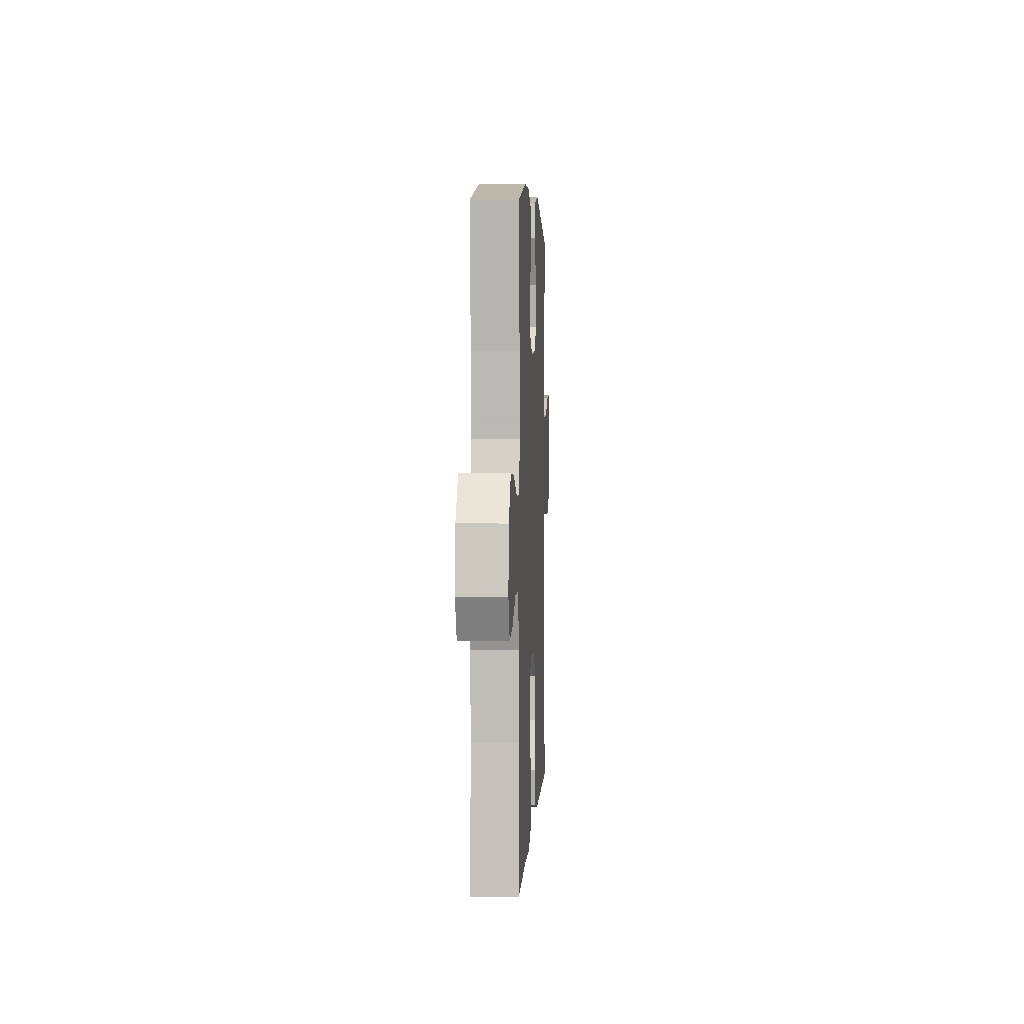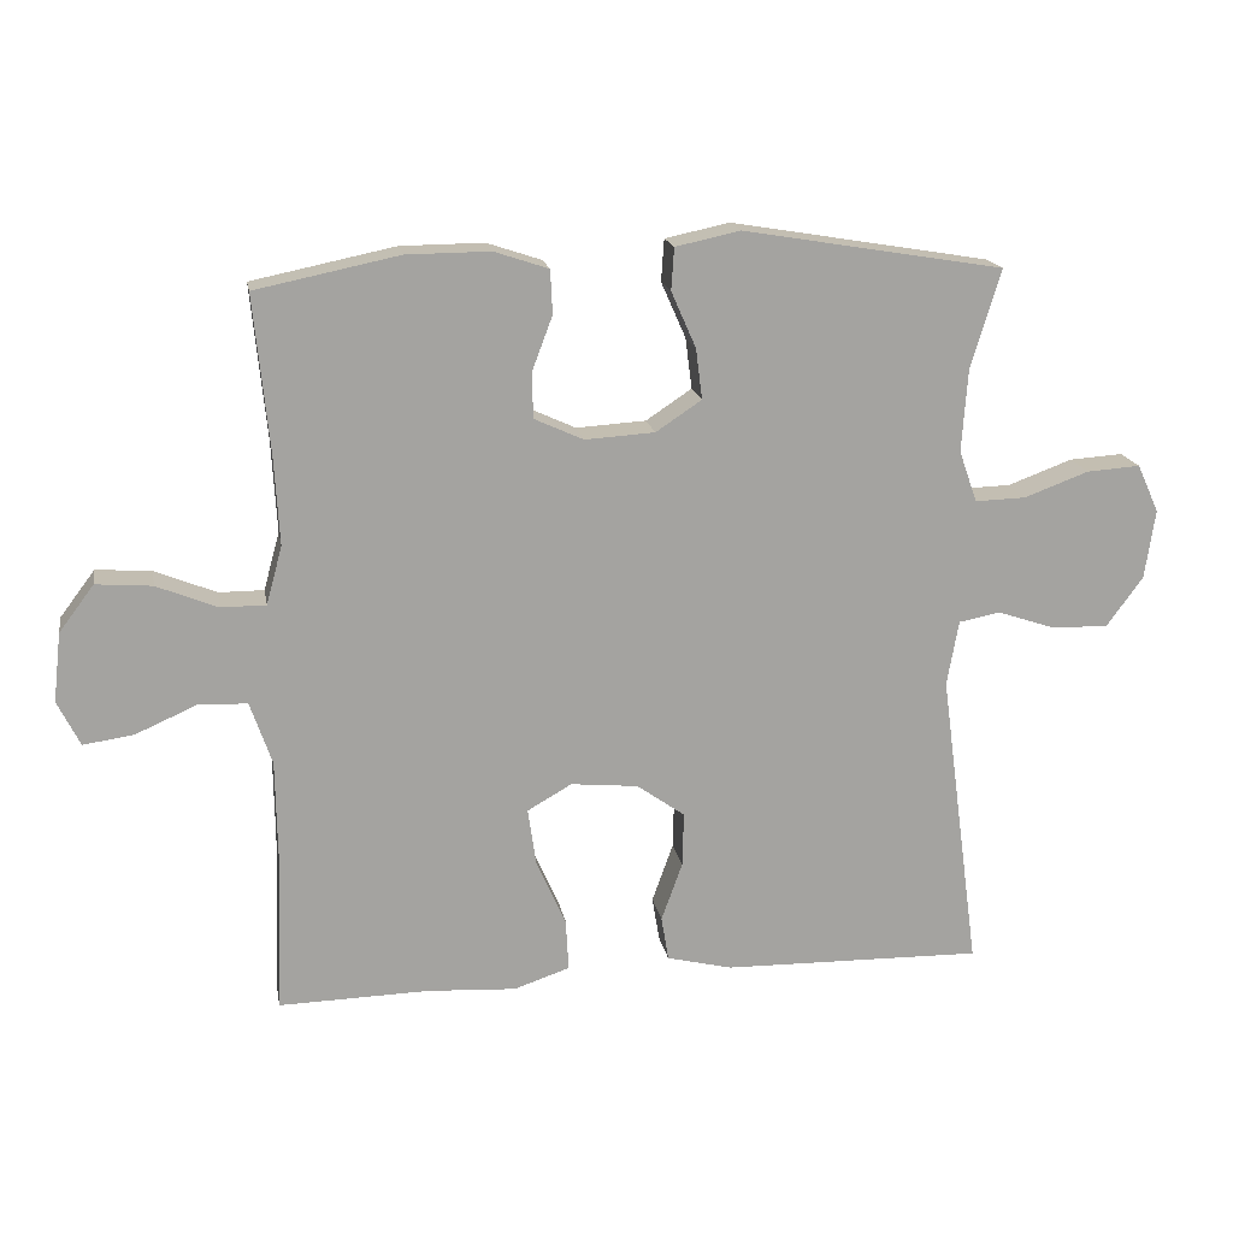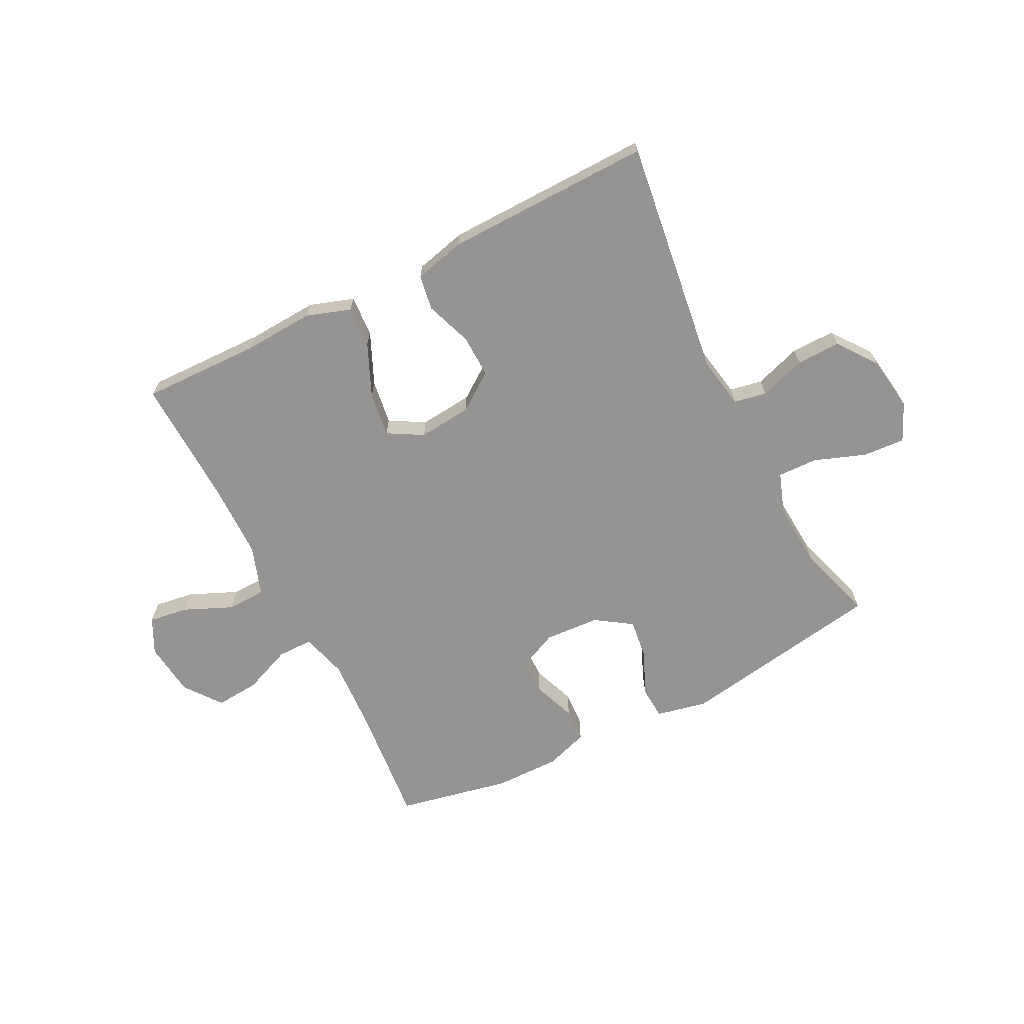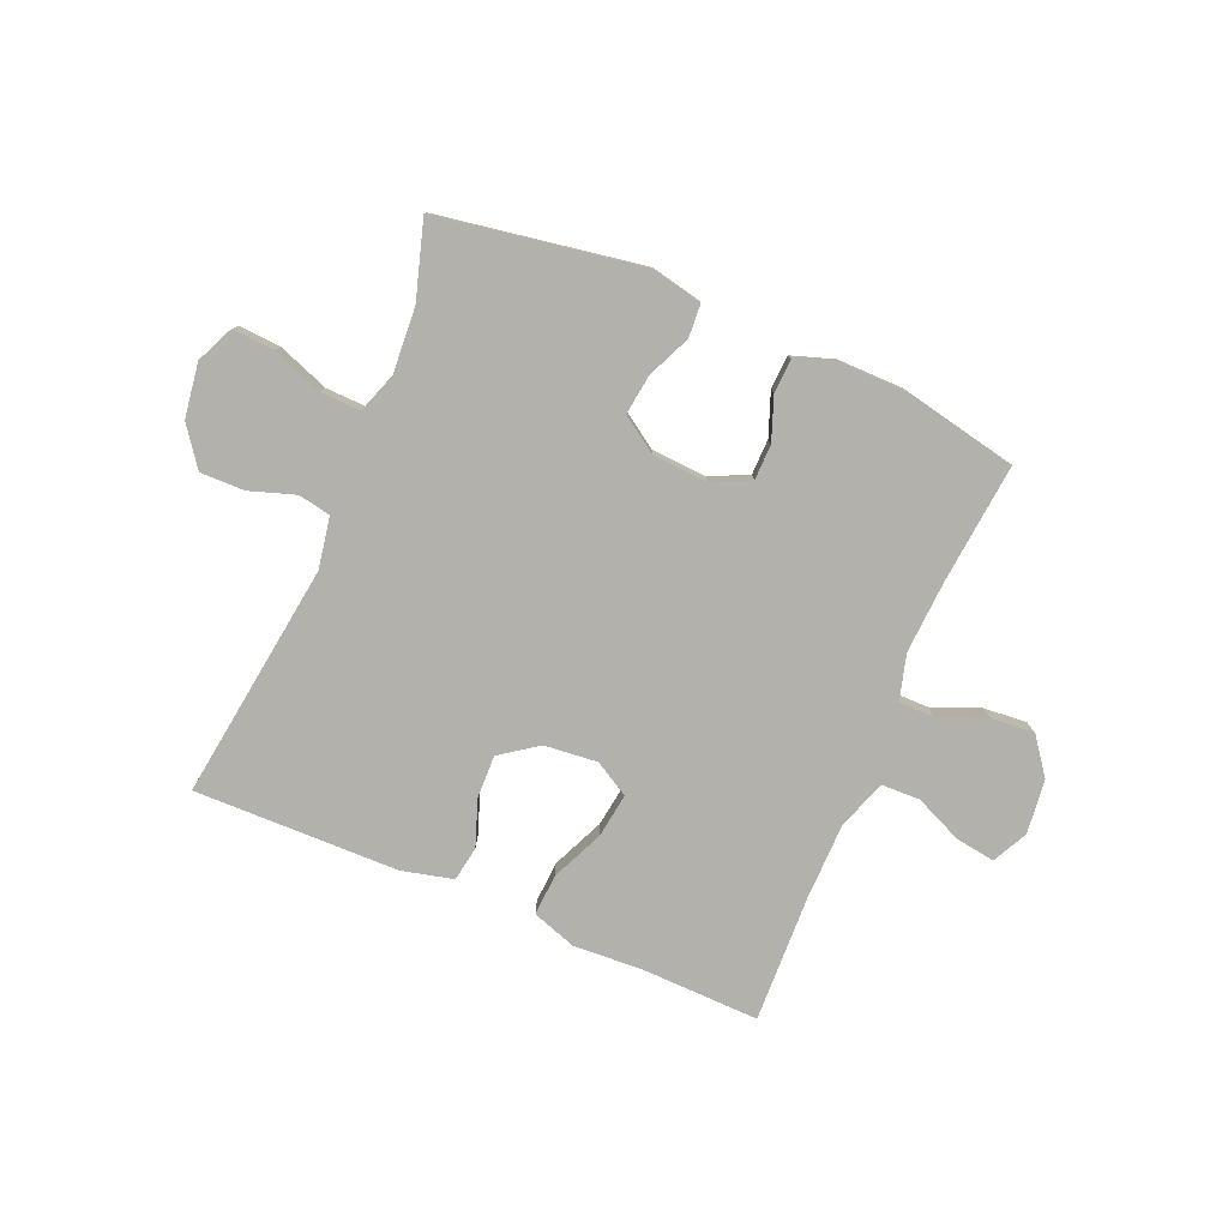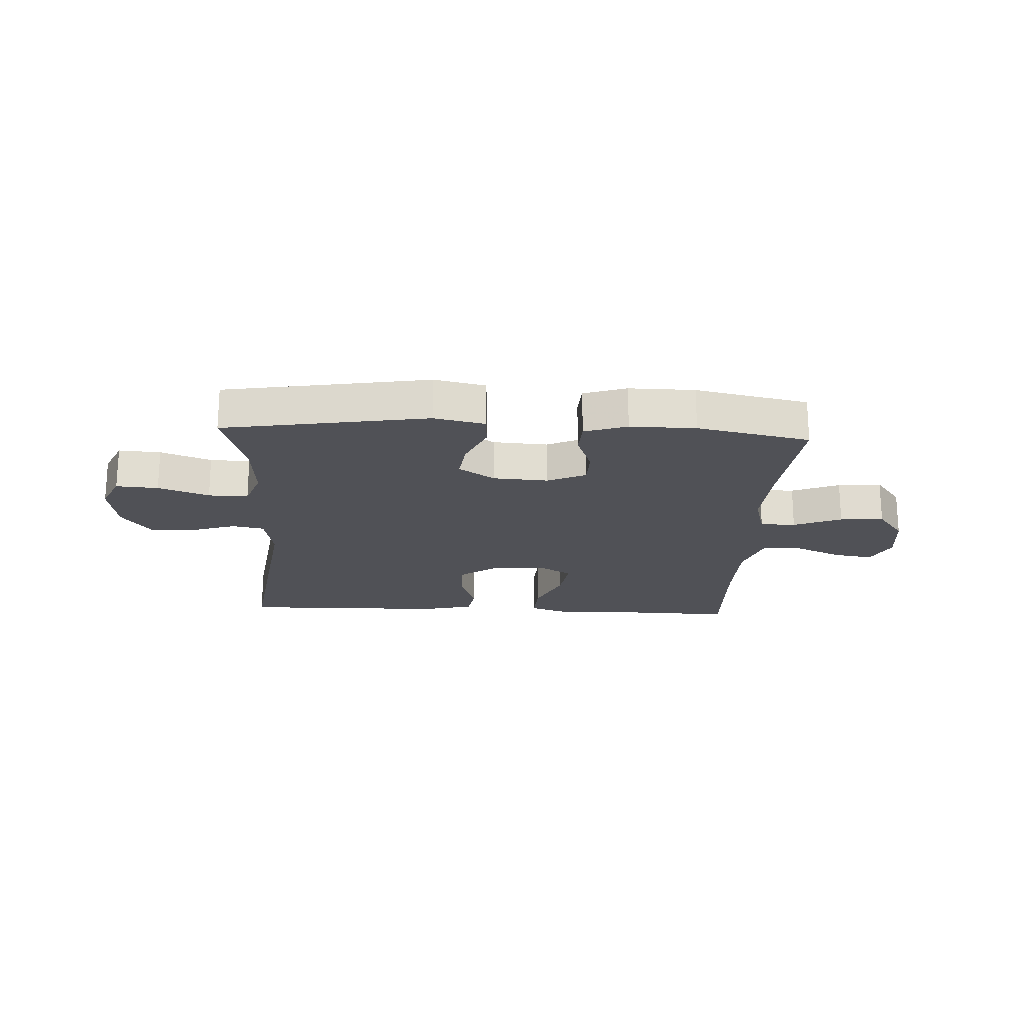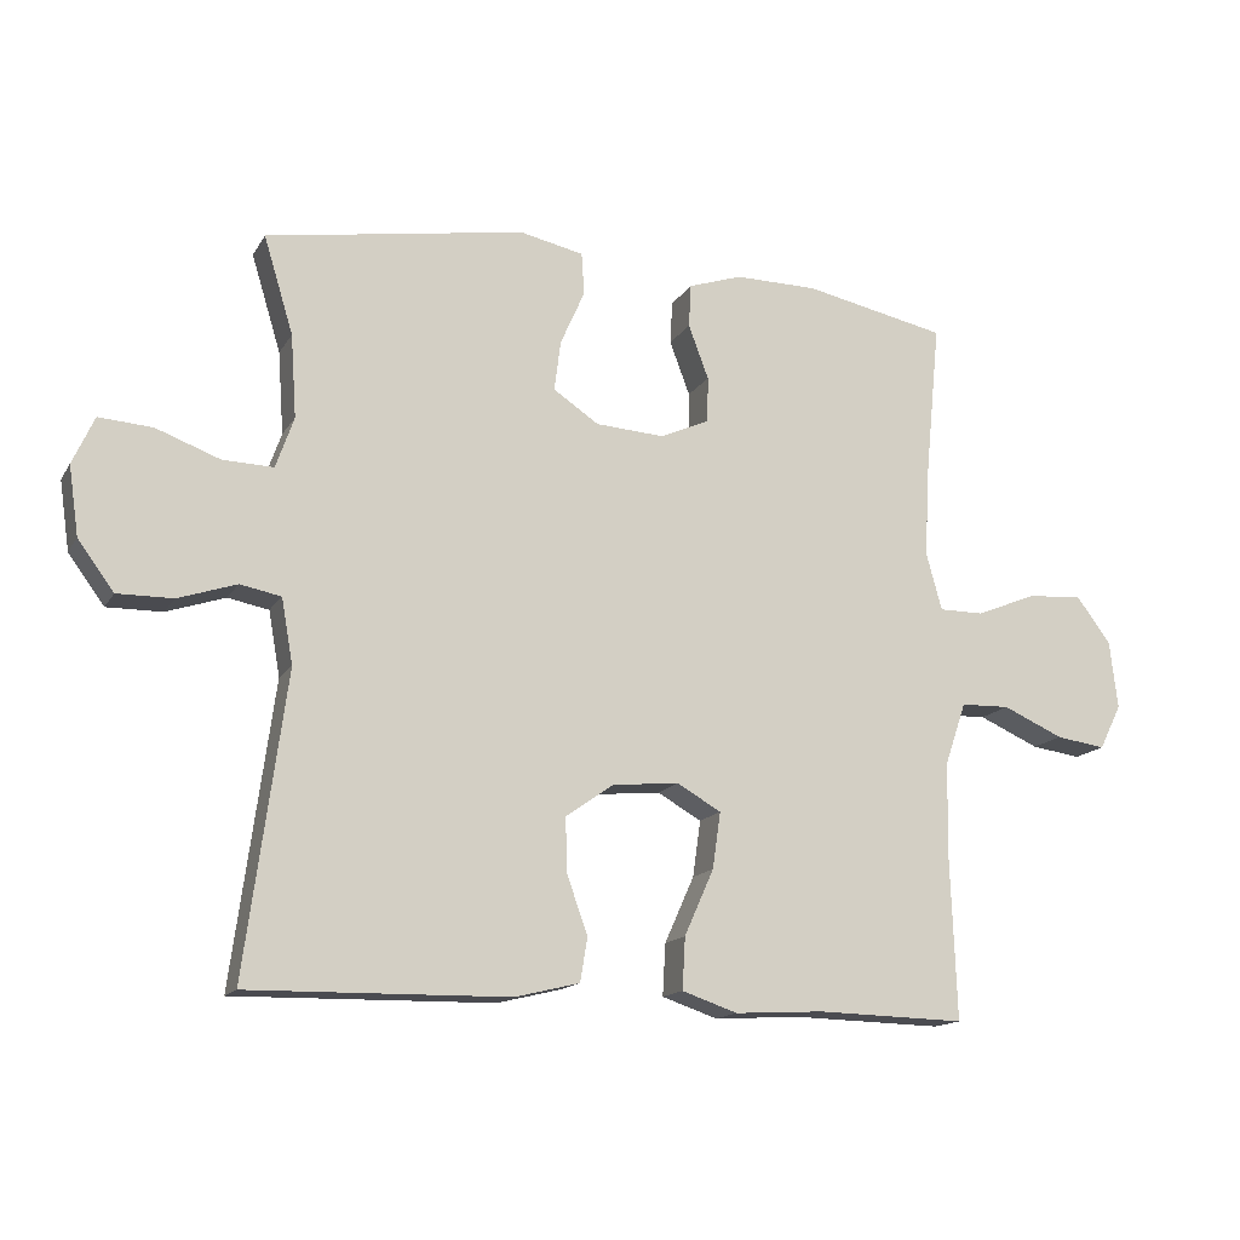
<metadata>
{"format":"obj","ext":"obj","renderer":"f3d","projection":"perspective","resolution":1024,"background":"white","views":[{"elev":3.3,"azim":93.0,"up":"+Z"},{"elev":17.3,"azim":170.1,"up":"+Z"},{"elev":-67.2,"azim":-153.0,"up":"+Y"},{"elev":-79.1,"azim":-23.0,"up":"+Y"},{"elev":-20.4,"azim":-3.0,"up":"+Y"},{"elev":-14.9,"azim":-20.9,"up":"+Z"}]}
</metadata>
<code>
v 0.5 0.07 -0.5
v 0.293 0.07 -0.495
v 0.17 0.07 -0.502
v 0.093 0.07 -0.476
v 0.097 0.07 -0.404
v 0.138 0.07 -0.312
v 0.149 0.07 -0.234
v 0.088 0.07 -0.199
v -0.005 0.07 -0.208
v -0.071 0.07 -0.255
v -0.069 0.07 -0.33
v -0.04 0.07 -0.411
v -0.05 0.07 -0.472
v -0.14 0.07 -0.494
v -0.5 0.07 -0.5
v -0.444 0.07 -0.084
v -0.46 0.07 0.006
v -0.517 0.07 0.017
v -0.598 0.07 -0.01
v -0.675 0.07 -0.011
v -0.725 0.07 0.057
v -0.739 0.07 0.153
v -0.709 0.07 0.219
v -0.635 0.07 0.214
v -0.546 0.07 0.181
v -0.476 0.07 0.179
v -0.451 0.07 0.25
v -0.459 0.07 0.365
v -0.5 0.07 0.5
v -0.141 0.07 0.56
v -0.052 0.07 0.541
v -0.048 0.07 0.483
v -0.082 0.07 0.406
v -0.091 0.07 0.336
v -0.028 0.07 0.294
v 0.068 0.07 0.288
v 0.136 0.07 0.319
v 0.137 0.07 0.382
v 0.109 0.07 0.457
v 0.112 0.07 0.517
v 0.187 0.07 0.542
v 0.302 0.07 0.541
v 0.5 0.07 0.5
v 0.479 0.07 0.286
v 0.472 0.07 0.161
v 0.494 0.07 0.081
v 0.556 0.07 0.081
v 0.64 0.07 0.115
v 0.717 0.07 0.121
v 0.765 0.07 0.057
v 0.776 0.07 -0.038
v 0.745 0.07 -0.1
v 0.676 0.07 -0.09
v 0.592 0.07 -0.053
v 0.524 0.07 -0.055
v 0.494 0.07 -0.142
v 0.492 0.07 -0.277
v 0.5 0 -0.5
v 0.293 0 -0.495
v 0.17 0 -0.502
v 0.093 0 -0.476
v 0.097 0 -0.404
v 0.138 0 -0.312
v 0.149 0 -0.234
v 0.088 0 -0.199
v -0.005 0 -0.208
v -0.071 0 -0.255
v -0.069 0 -0.33
v -0.04 0 -0.411
v -0.05 0 -0.472
v -0.14 0 -0.494
v -0.5 0 -0.5
v -0.444 0 -0.084
v -0.46 0 0.006
v -0.517 0 0.017
v -0.598 0 -0.01
v -0.675 0 -0.011
v -0.725 0 0.057
v -0.739 0 0.153
v -0.709 0 0.219
v -0.635 0 0.214
v -0.546 0 0.181
v -0.476 0 0.179
v -0.451 0 0.25
v -0.459 0 0.365
v -0.5 0 0.5
v -0.141 0 0.56
v -0.052 0 0.541
v -0.048 0 0.483
v -0.082 0 0.406
v -0.091 0 0.336
v -0.028 0 0.294
v 0.068 0 0.288
v 0.136 0 0.319
v 0.137 0 0.382
v 0.109 0 0.457
v 0.112 0 0.517
v 0.187 0 0.542
v 0.302 0 0.541
v 0.5 0 0.5
v 0.479 0 0.286
v 0.472 0 0.161
v 0.494 0 0.081
v 0.556 0 0.081
v 0.64 0 0.115
v 0.717 0 0.121
v 0.765 0 0.057
v 0.776 0 -0.038
v 0.745 0 -0.1
v 0.676 0 -0.09
v 0.592 0 -0.053
v 0.524 0 -0.055
v 0.494 0 -0.142
v 0.492 0 -0.277
f 52 53 54
f 51 52 54
f 50 51 54
f 49 50 54
f 48 49 54
f 47 48 54
f 46 47 54 55
f 45 46 55 56
f 42 43 44
f 41 42 44
f 40 41 44
f 39 40 44
f 38 39 44
f 37 38 44 45
f 45 56 57
f 37 45 57
f 36 37 57
f 31 32 33
f 30 31 33
f 29 30 33
f 28 29 33
f 27 28 33 34
f 26 27 34 35
f 23 24 25
f 22 23 25
f 21 22 25
f 20 21 25
f 19 20 25
f 18 19 25
f 17 18 25 26
f 35 36 57
f 26 35 57
f 17 26 57
f 16 17 57
f 14 15 16
f 13 14 16
f 12 13 16
f 11 12 16
f 4 5 6
f 3 4 6
f 2 3 6
f 2 6 7
f 1 2 7
f 57 1 7
f 10 11 16
f 9 10 16
f 8 9 16
f 8 16 57
f 7 8 57
f 111 110 109
f 111 109 108
f 111 108 107
f 111 107 106
f 111 106 105
f 111 105 104
f 112 111 104 103
f 113 112 103 102
f 101 100 99
f 101 99 98
f 101 98 97
f 101 97 96
f 101 96 95
f 102 101 95 94
f 114 113 102
f 114 102 94
f 114 94 93
f 90 89 88
f 90 88 87
f 90 87 86
f 90 86 85
f 91 90 85 84
f 92 91 84 83
f 82 81 80
f 82 80 79
f 82 79 78
f 82 78 77
f 82 77 76
f 82 76 75
f 83 82 75 74
f 114 93 92
f 114 92 83
f 114 83 74
f 114 74 73
f 73 72 71
f 73 71 70
f 73 70 69
f 73 69 68
f 63 62 61
f 63 61 60
f 63 60 59
f 64 63 59
f 64 59 58
f 64 58 114
f 73 68 67
f 73 67 66
f 73 66 65
f 114 73 65
f 114 65 64
f 1 58 59 2
f 2 59 60 3
f 3 60 61 4
f 4 61 62 5
f 5 62 63 6
f 6 63 64 7
f 7 64 65 8
f 8 65 66 9
f 9 66 67 10
f 10 67 68 11
f 11 68 69 12
f 12 69 70 13
f 13 70 71 14
f 14 71 72 15
f 15 72 73 16
f 16 73 74 17
f 17 74 75 18
f 18 75 76 19
f 19 76 77 20
f 20 77 78 21
f 21 78 79 22
f 22 79 80 23
f 23 80 81 24
f 24 81 82 25
f 25 82 83 26
f 26 83 84 27
f 27 84 85 28
f 28 85 86 29
f 29 86 87 30
f 30 87 88 31
f 31 88 89 32
f 32 89 90 33
f 33 90 91 34
f 34 91 92 35
f 35 92 93 36
f 36 93 94 37
f 37 94 95 38
f 38 95 96 39
f 39 96 97 40
f 40 97 98 41
f 41 98 99 42
f 42 99 100 43
f 43 100 101 44
f 44 101 102 45
f 45 102 103 46
f 46 103 104 47
f 47 104 105 48
f 48 105 106 49
f 49 106 107 50
f 50 107 108 51
f 51 108 109 52
f 52 109 110 53
f 53 110 111 54
f 54 111 112 55
f 55 112 113 56
f 56 113 114 57
f 57 114 58 1

</code>
